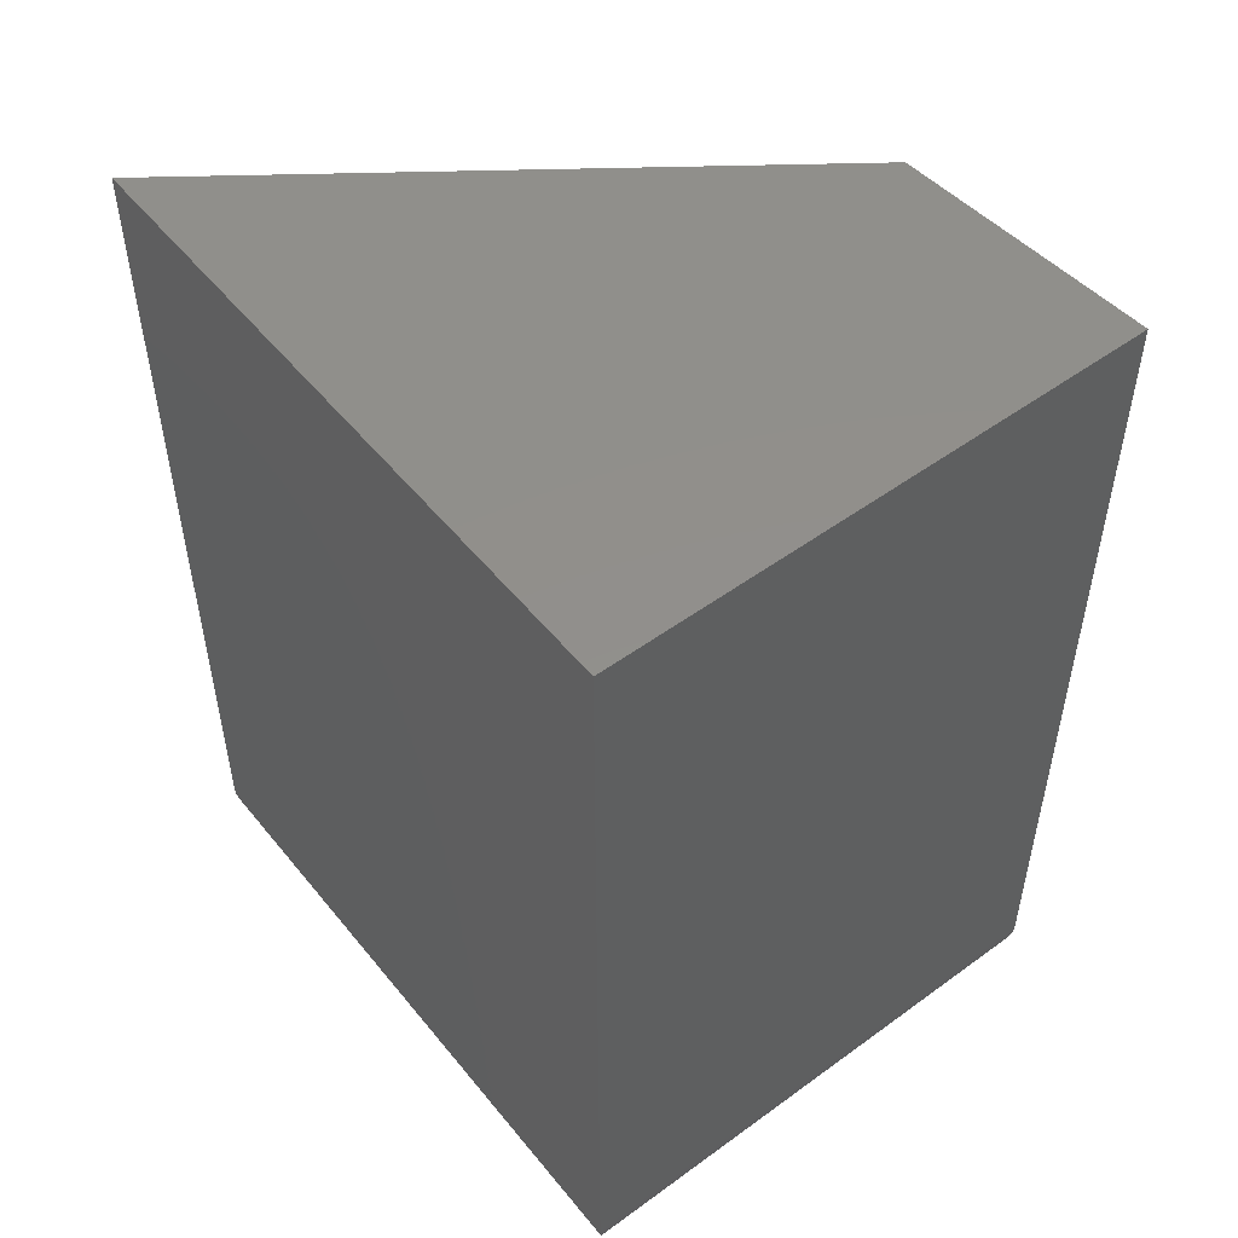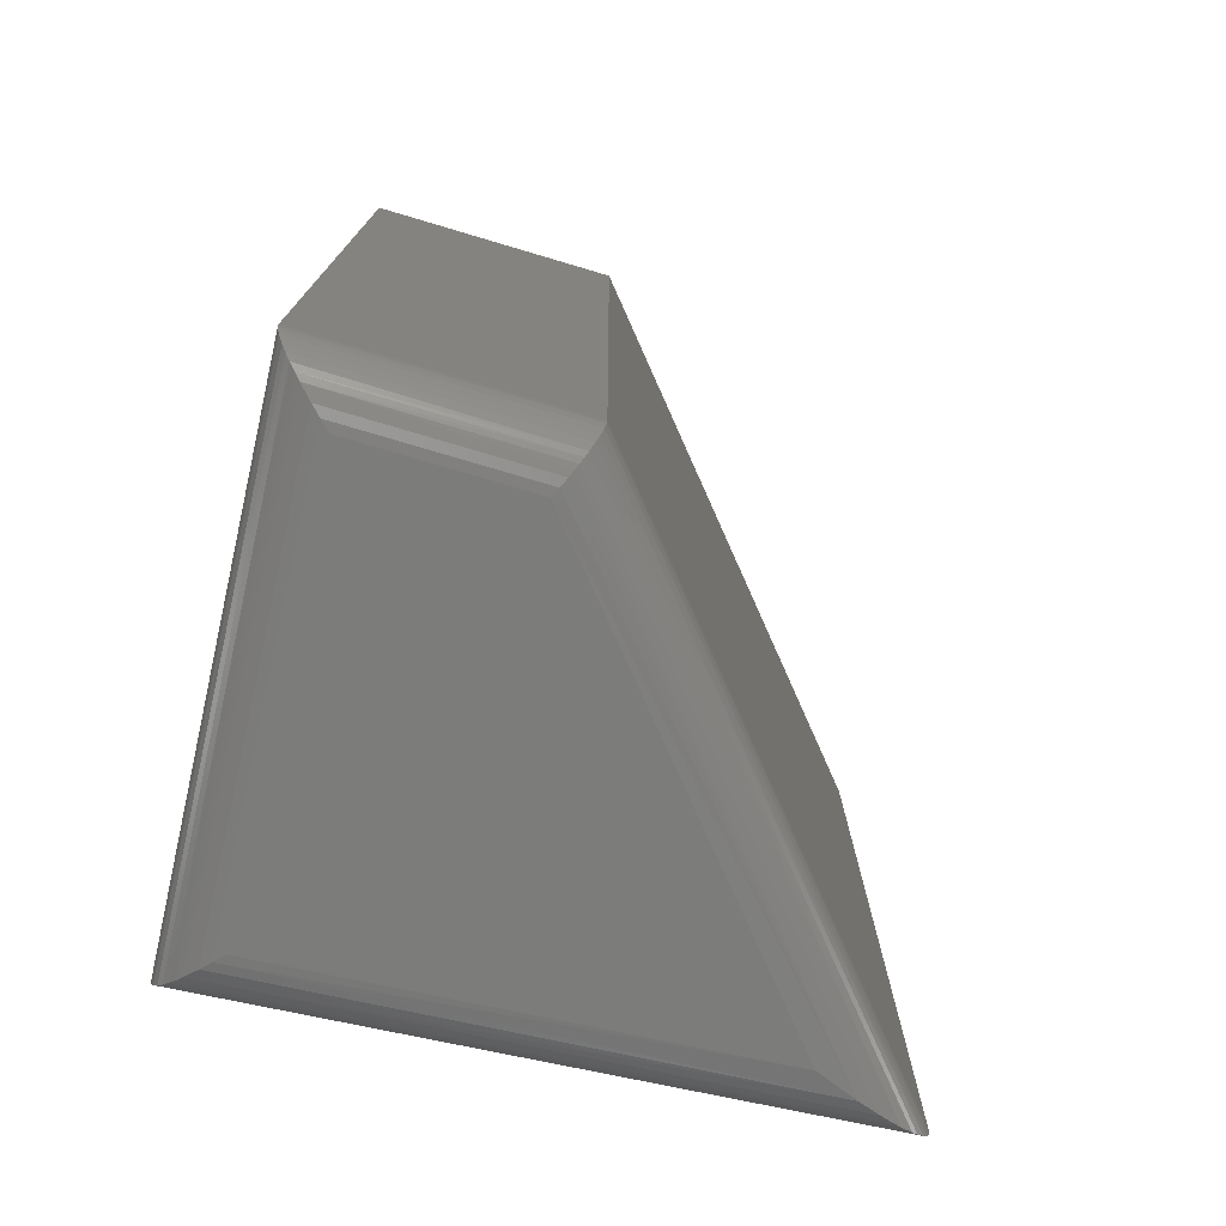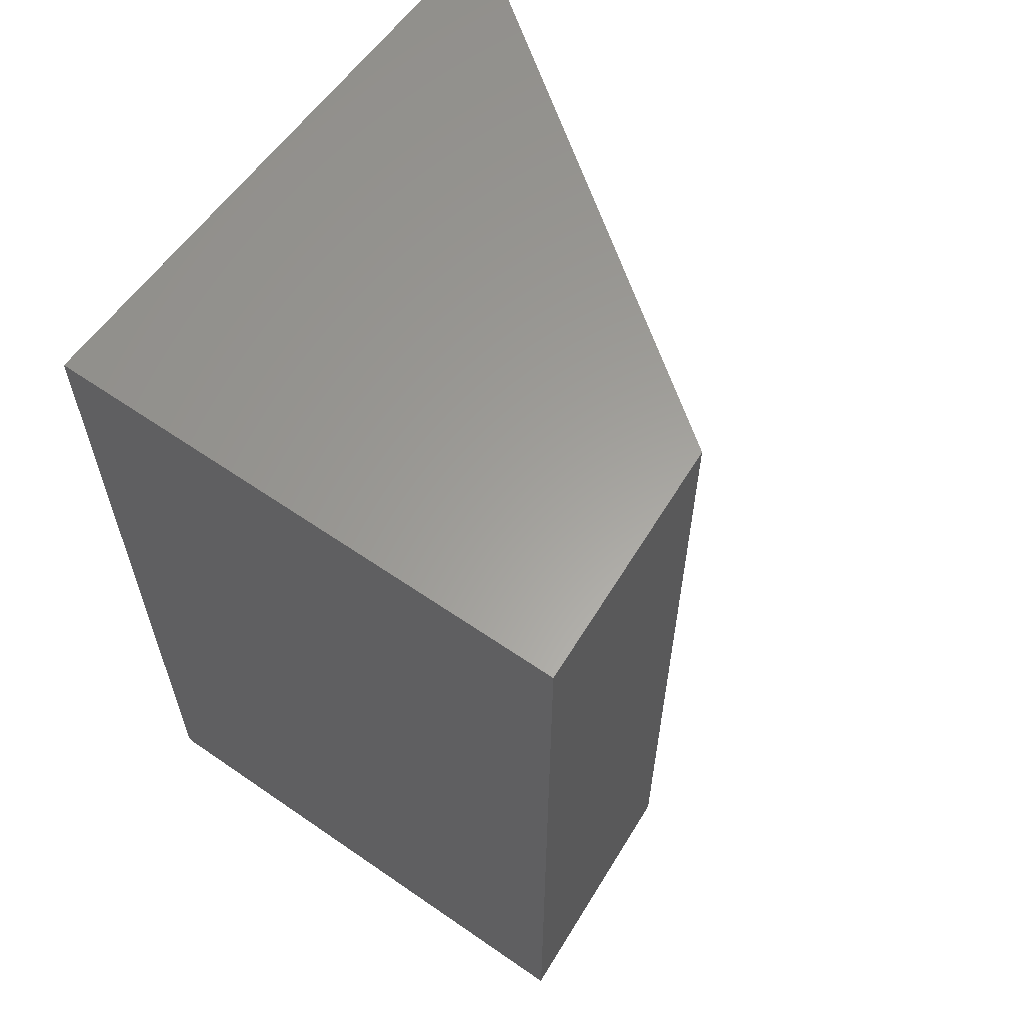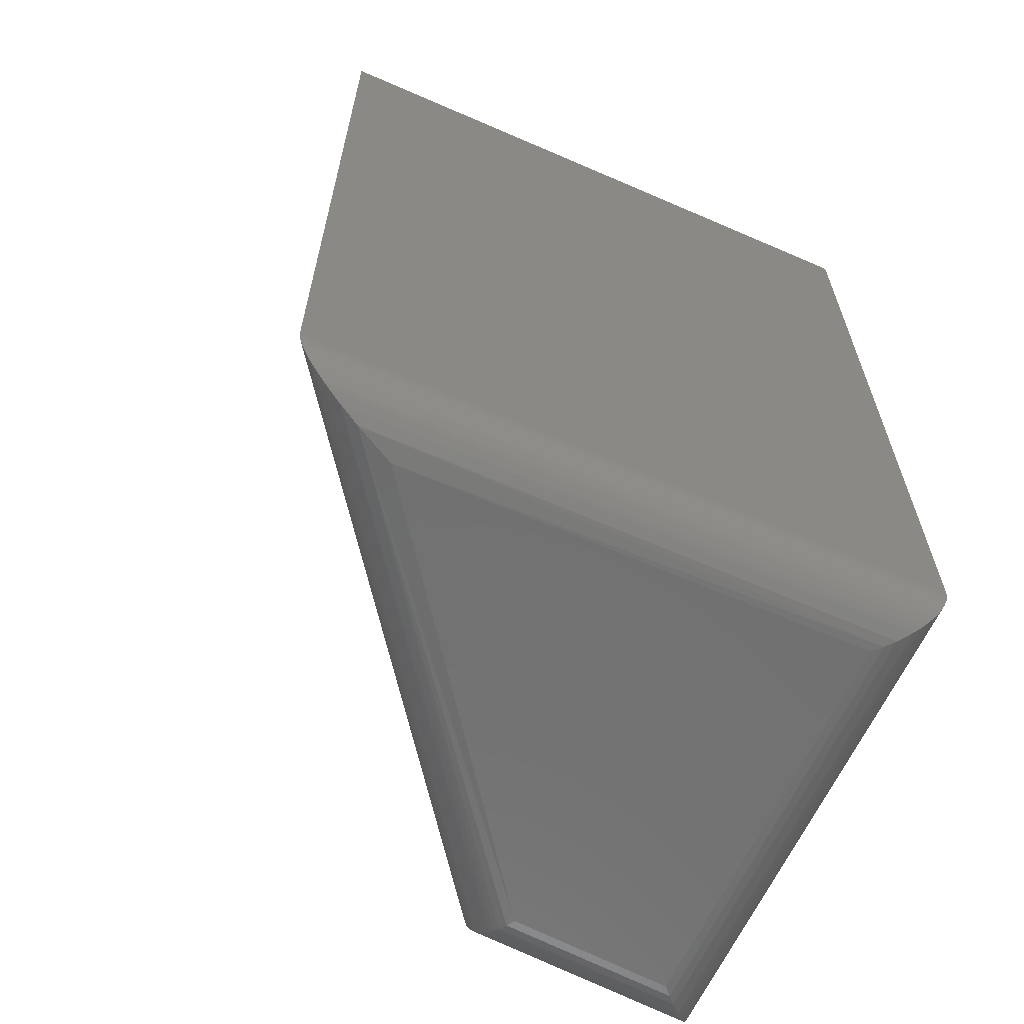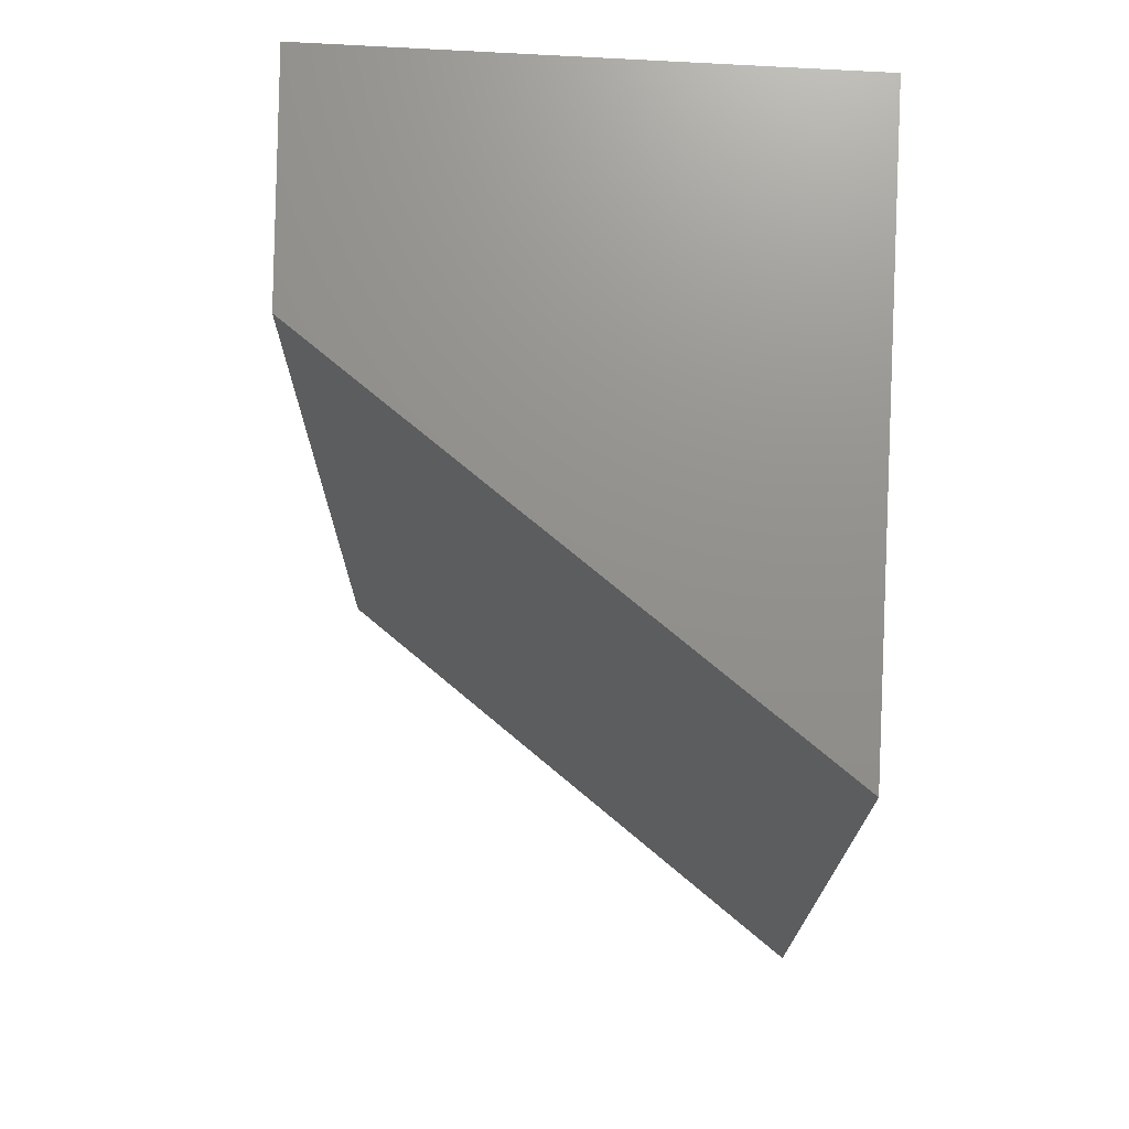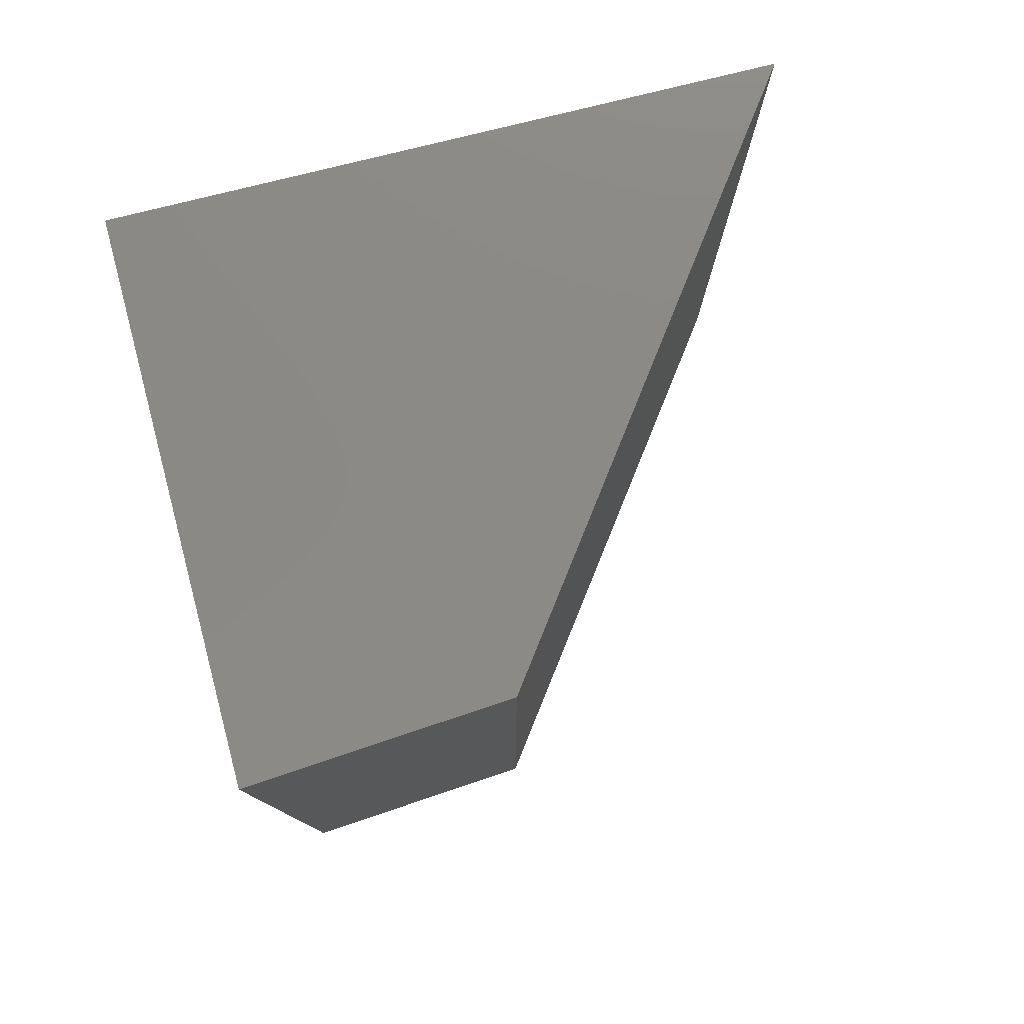
<metadata>
{"format":"stl","ext":"stl","renderer":"f3d","projection":"perspective","resolution":1024,"background":"white","views":[{"elev":51.3,"azim":52.3,"up":"+Z"},{"elev":-75.3,"azim":168.0,"up":"+Z"},{"elev":61.1,"azim":125.9,"up":"+Z"},{"elev":-63.3,"azim":-23.7,"up":"+Z"},{"elev":72.3,"azim":-86.0,"up":"+Z"},{"elev":79.0,"azim":166.1,"up":"+Z"}]}
</metadata>
<code>
# stl→obj: 53 verts, 102 faces
v -0.2188 -0.2656 0.04688
v -0.7421 -0.2656 0.04482
v -0.2191 -0.2653 0.04097
v -0.7422 -0.2656 0.04688
v -0.6501 -0.2188 0
v -0.2588 -0.2261 0.0005764
v -0.6824 -0.2352 0.002974
v -0.2662 -0.2188 0
v -0.2515 -0.2333 0.002318
v -0.2418 -0.2429 0.00668
v -0.6997 -0.244 0.007376
v -0.2372 -0.2474 0.009785
v -0.711 -0.2497 0.01171
v -0.2328 -0.2517 0.01354
v -0.7165 -0.2526 0.0144
v -0.2288 -0.2557 0.01798
v -0.7259 -0.2573 0.02022
v -0.2253 -0.2591 0.0231
v -0.7302 -0.2595 0.02373
v -0.222 -0.2625 0.02994
v -0.7353 -0.2621 0.02913
v -0.738 -0.2635 0.0329
v -0.2202 -0.2642 0.03538
v -0.74 -0.2645 0.0368
v -0.7414 -0.2652 0.04073
v -0.4084 0.1136 0
v -0.2705 0.1245 0
v -0.4336 0.1586 0.04688
v -0.4336 0.1586 0.75
v -0.7422 -0.2656 0.75
v -0.4124 0.1206 0.0005769
v -0.2633 0.1324 0.0005764
v -0.2246 0.1748 0.04108
v -0.4334 0.1581 0.03993
v -0.2243 0.1752 0.04688
v -0.4162 0.1275 0.002302
v -0.2561 0.1402 0.00232
v -0.4187 0.132 0.004097
v -0.2467 0.1505 0.006664
v -0.4211 0.1363 0.0064
v -0.4234 0.1404 0.009165
v -0.2423 0.1554 0.009764
v -0.4255 0.1441 0.01241
v -0.238 0.1601 0.01353
v -0.4283 0.1492 0.01814
v -0.2341 0.1644 0.01798
v -0.2306 0.1682 0.02315
v -0.4307 0.1533 0.02477
v -0.2274 0.1718 0.03002
v -0.4324 0.1563 0.03211
v -0.2256 0.1736 0.03548
v -0.2188 -0.2656 0.75
v -0.2243 0.1752 0.75
f 1 2 3
f 1 4 2
f 5 6 7
f 5 8 6
f 7 6 9
f 7 9 10
f 7 10 11
f 11 10 12
f 11 12 13
f 13 12 14
f 13 14 15
f 15 14 16
f 15 16 17
f 17 16 18
f 17 18 19
f 19 18 20
f 19 20 21
f 22 21 20
f 20 23 22
f 22 23 24
f 24 23 3
f 24 3 25
f 2 25 3
f 26 27 5
f 5 27 8
f 28 4 29
f 29 4 30
f 27 31 32
f 27 26 31
f 28 33 34
f 28 35 33
f 32 31 36
f 32 36 37
f 37 36 38
f 37 38 39
f 39 38 40
f 39 40 41
f 39 41 42
f 42 41 43
f 42 43 44
f 44 43 45
f 44 45 46
f 47 46 45
f 45 48 47
f 49 47 48
f 48 50 49
f 51 49 50
f 50 34 51
f 51 34 33
f 4 1 30
f 30 1 52
f 35 28 53
f 53 28 29
f 4 34 2
f 4 28 34
f 11 40 38
f 41 40 11
f 11 13 41
f 41 13 43
f 43 13 15
f 43 15 45
f 15 17 45
f 48 45 17
f 48 17 19
f 48 19 21
f 48 21 50
f 50 21 22
f 50 22 24
f 50 24 34
f 34 24 25
f 34 25 2
f 7 11 38
f 7 38 36
f 7 36 31
f 7 31 26
f 7 26 5
f 8 32 6
f 8 27 32
f 6 32 37
f 6 37 9
f 9 37 39
f 9 39 10
f 10 39 42
f 10 42 12
f 12 42 44
f 12 44 14
f 14 44 46
f 14 46 16
f 16 46 47
f 16 47 18
f 18 47 49
f 18 49 20
f 20 49 51
f 20 51 23
f 23 51 33
f 35 1 33
f 33 1 3
f 33 3 23
f 1 35 52
f 52 35 53
f 29 30 53
f 53 30 52

</code>
